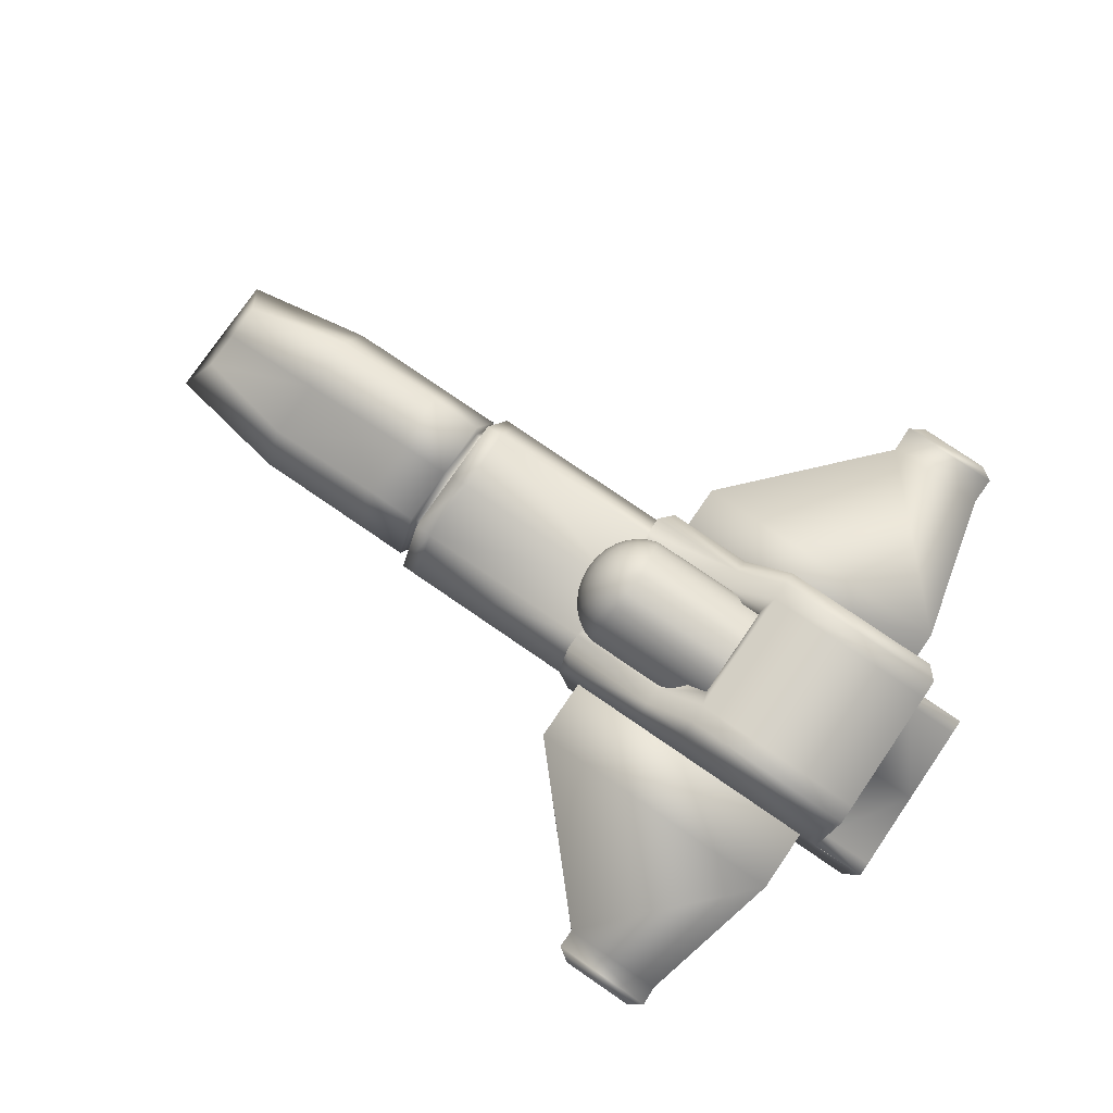
<metadata>
{"format":"obj","ext":"obj","renderer":"f3d","projection":"perspective","resolution":1024,"background":"white","views":[{"elev":78.0,"azim":-145.6,"up":"+Y"}]}
</metadata>
<code>
o Cube_Cube.003
v 1.889 -0.4309 -0.2643
v 1.889 -0.008949 -0.2643
v 2.365 -0.3727 -0.1658
v 2.365 -0.06715 -0.1658
v 1.889 -0.2199 -0.3882
v 2.457 -0.2199 -0.2897
v 1.357 -0.4973 -0.2643
v 1.357 0.05744 -0.2643
v 1.357 -0.2199 -0.3882
v 1.107 -0.449 -0.2472
v 1.107 0.009114 -0.2472
v 1.107 -0.2199 -0.3495
v 1.066 -0.546 -0.2872
v 1.066 0.1062 -0.2872
v 1.066 -0.2199 -0.4328
v 1.113 -0.4973 -0.2643
v 1.113 0.05744 -0.2643
v 1.113 -0.2199 -0.3882
v 0.9884 -0.546 -0.2872
v 0.9884 0.1062 -0.2872
v 0.9884 -0.2199 -0.4328
v 1.053 -0.449 -0.2472
v 1.053 0.009114 -0.2472
v 1.053 -0.2199 -0.3495
v 0.165 -0.2199 -0.4328
v 0.165 -0.546 -0.2872
v -1.273 -0.546 -0.2872
v -1.273 0.4349 -0.2872
v -0.2745 -0.546 -0.2872
v -0.2745 -0.2199 -0.4328
v -0.2745 0.1062 -0.2872
v -0.4943 -0.546 -0.2872
v -0.4943 -0.2199 -0.4328
v -0.4943 0.4349 -0.2872
v -1.517 -0.546 -0.2872
v 0.1124 0.06877 -0.4367
v 0.165 0.1062 -0.3709
v -1.22 0.3975 -0.4369
v -1.273 0.4349 -0.3709
v -1.273 -0.2199 -0.3665
v -1.273 -0.1864 -0.4254
v -1.273 -0.546 -0.3709
v -1.273 -0.5123 -0.4367
v 0.1124 -0.5123 -0.4367
v 0.165 -0.546 -0.3709
v 0.1124 -0.2199 -0.4328
v -1.273 -0.2199 -0.4328
v -1.22 -0.2199 -0.4328
v -1.273 -0.2537 -0.4333
v -1.326 -0.2199 -0.4328
v -0.2745 -0.546 -0.3709
v -0.2745 -0.5123 -0.4367
v -0.2745 0.06862 -0.4367
v -0.2745 0.1062 -0.3709
v -0.4943 -0.5123 -0.4367
v -0.4943 -0.546 -0.3709
v -0.4943 0.3974 -0.4369
v -0.4943 0.4349 -0.3709
v -1.517 -0.2199 -0.3665
v -1.517 -0.2199 -0.4328
v -1.517 -0.2529 -0.4181
v -1.464 -0.2199 -0.4328
v -1.464 -0.5123 -0.4367
v -1.517 -0.546 -0.3709
v 1.889 -0.4309 0.001248
v 1.889 -0.008949 0.001248
v 1.889 -0.4309 0.2668
v 1.889 -0.008949 0.2668
v 2.365 -0.3727 0.001248
v 2.365 -0.06715 0.001248
v 2.365 -0.3727 0.1683
v 2.365 -0.06715 0.1683
v 1.889 -0.2199 0.001248
v 1.889 -0.2199 0.3907
v 2.457 -0.2199 0.2922
v 2.457 -0.2199 0.001248
v 1.357 -0.4973 0.2668
v 1.357 -0.4973 0.001248
v 1.357 -0.2199 0.001248
v 1.357 0.05744 0.001248
v 1.357 0.05744 0.2668
v 1.357 -0.2199 0.3907
v 1.107 -0.449 0.2497
v 1.107 -0.449 0.001248
v 1.113 -0.2199 0.001248
v 1.107 0.009114 0.001248
v 1.107 0.009114 0.2497
v 1.107 -0.2199 0.352
v 1.066 -0.546 0.2897
v 1.066 -0.546 0.001248
v 1.053 -0.2199 0.001248
v 1.066 0.1062 0.001248
v 1.066 0.1062 0.2897
v 1.066 -0.2199 0.4353
v 1.113 -0.4973 0.2668
v 1.113 -0.4973 0.001248
v 1.113 0.05744 0.001248
v 1.113 0.05744 0.2668
v 1.113 -0.2199 0.3907
v 1.048 -0.4973 0.001248
v 1.048 -0.2199 0.001248
v 1.048 0.05744 0.001248
v 0.9884 -0.546 0.2897
v 0.9884 -0.546 0.001248
v 0.9989 0.009114 0.001248
v 0.9884 0.1062 0.2897
v 0.9884 -0.2199 0.4353
v 0.9989 -0.2199 0.001248
v 1.053 -0.449 0.2497
v 1.053 -0.449 0.001248
v 1.053 0.009114 0.001248
v 1.053 0.009114 0.2497
v 1.053 -0.2199 0.352
v 0.9989 -0.449 0.001248
v 0.9884 -0.2199 0.001248
v 0.9884 0.1062 0.001248
v 0.165 -0.546 0.001248
v 0.1129 0.1062 0.001248
v 0.165 -0.2199 0.4353
v 0.165 -0.2199 0.001248
v -1.273 -0.546 0.001248
v -1.273 0.4349 0.001248
v -1.273 -0.2199 0.001248
v 0.165 -0.546 0.2897
v -1.273 -0.546 0.2897
v 0.1129 -0.09501 0.2239
v -1.273 0.4349 0.2897
v -0.2745 -0.546 0.2897
v -0.2745 -0.2199 0.4353
v -0.2745 -0.546 0.001248
v -0.2745 -0.09501 0.001248
v -0.2745 -0.2199 0.001248
v -0.2745 0.1062 0.2897
v -0.4943 -0.546 0.2897
v -0.4943 -0.546 0.001248
v -0.4737 0.4042 0.001248
v -0.4943 -0.2199 0.4353
v -0.4943 -0.2199 0.001248
v -0.4737 0.203 0.2239
v -1.517 -0.546 0.2897
v -1.517 -0.546 0.001248
v -1.517 -0.2199 0.001248
v 0.1124 0.06877 0.4392
v 0.165 0.1062 0.3734
v -1.22 0.3975 0.4394
v -1.273 0.4349 0.3734
v -1.273 -0.2199 0.4353
v -1.273 -0.2199 0.369
v -1.273 -0.1864 0.4279
v -1.273 -0.546 0.3734
v -1.273 -0.5123 0.4392
v 0.1124 -0.5123 0.4392
v 0.165 -0.546 0.3734
v 0.1124 -0.2199 0.4353
v -1.22 -0.2199 0.4353
v -1.273 -0.2537 0.4358
v -1.326 -0.2199 0.4353
v -0.2745 -0.546 0.3734
v -0.2745 -0.5123 0.4392
v -0.2745 0.06862 0.4392
v -0.2745 0.1062 0.3734
v -0.4943 -0.5123 0.4392
v -0.4943 -0.546 0.3734
v -0.4943 0.3974 0.4394
v -0.4943 0.4349 0.3734
v -1.517 -0.2199 0.369
v -1.517 -0.2199 0.4353
v -1.517 -0.2529 0.4206
v -1.464 -0.2199 0.4353
v -1.464 -0.5123 0.4392
v -1.517 -0.546 0.3734
v -0.2745 0.1062 -0.2214
v 0.1129 -0.09501 -0.2214
v -0.4737 0.203 -0.2214
v 0.165 0.1062 0.2897
v 0.165 0.1062 -0.2872
v 0.165 0.1062 0.001248
v -0.4943 0.4349 0.001248
v -0.2745 0.1062 0.2239
v -0.4943 0.4349 0.2897
v -0.2745 -0.09501 -0.2214
v 0.1129 0.1062 -0.2214
v 0.1129 -0.09501 0.001248
v -0.4737 0.4042 -0.2214
v -0.4737 0.203 0.001248
v -0.2745 -0.09501 0.2239
v 0.1129 0.1062 0.2239
v -0.4737 0.4042 0.2239
v -1.185 -0.2324 -0.2585
v -1.185 -0.2075 -0.2585
v -1.185 -0.2324 -0.7234
v -1.185 -0.2075 -0.7234
v 0.05783 -0.2324 -0.2585
v 0.05783 -0.2075 -0.2585
v 0.05783 -0.2324 -0.7234
v 0.05783 -0.2075 -0.7234
v -1.012 -0.2075 -1.392
v -1.012 -0.2324 -1.392
v -0.5581 -0.2324 -1.392
v -0.5581 -0.2075 -1.392
v -0.9468 -0.211 -1.457
v -0.9468 -0.2288 -1.425
v -0.6236 -0.2288 -1.425
v -0.6236 -0.211 -1.457
v -1.012 -0.1016 -1.483
v -0.5581 -0.1016 -1.483
v -0.9468 -0.1052 -1.524
v -0.6236 -0.1052 -1.524
v -1.185 -0.2324 0.2355
v -1.185 -0.2075 0.2355
v -1.185 -0.2324 0.7004
v -1.185 -0.2075 0.7004
v 0.05783 -0.2324 0.2355
v 0.05783 -0.2075 0.2355
v 0.05783 -0.2324 0.7004
v 0.05783 -0.2075 0.7004
v -1.012 -0.2075 1.369
v -1.012 -0.2324 1.369
v -0.5581 -0.2324 1.369
v -0.5581 -0.2075 1.369
v -0.9468 -0.211 1.434
v -0.9468 -0.2288 1.402
v -0.6236 -0.2288 1.402
v -0.6236 -0.211 1.434
v -1.012 -0.1016 1.46
v -0.5581 -0.1016 1.46
v -0.9468 -0.1052 1.501
v -0.6236 -0.1052 1.501
v 0.05713 0.3864 -0.05242
v 0.06645 0.3693 -0.104
v 0.07503 0.3416 -0.1516
v 0.08256 0.3043 -0.1933
v 0.08873 0.2588 -0.2275
v 0.09332 0.2069 -0.2529
v 0.09615 0.1506 -0.2686
v 0.0971 0.09212 -0.2739
v 0.06645 0.3864 -0.04931
v 0.08472 0.3693 -0.09793
v 0.1016 0.3416 -0.1427
v 0.1163 0.3043 -0.182
v 0.1284 0.2588 -0.2142
v 0.1374 0.2069 -0.2382
v 0.143 0.1506 -0.2529
v 0.1448 0.09212 -0.2579
v 0.07503 0.3864 -0.04425
v 0.1016 0.3693 -0.08801
v 0.126 0.3416 -0.1283
v 0.1474 0.3043 -0.1637
v 0.165 0.2588 -0.1927
v 0.1781 0.2069 -0.2142
v 0.1861 0.1506 -0.2275
v 0.1889 0.09212 -0.232
v 0.08256 0.3864 -0.03745
v 0.1163 0.3693 -0.07466
v 0.1474 0.3416 -0.1089
v 0.1747 0.3043 -0.139
v 0.1971 0.2588 -0.1637
v 0.2137 0.2069 -0.182
v 0.224 0.1506 -0.1933
v 0.2274 0.09212 -0.1971
v 0.08873 0.3864 -0.02916
v 0.1284 0.3693 -0.05839
v 0.165 0.3416 -0.08533
v 0.1971 0.3043 -0.1089
v 0.2234 0.2588 -0.1283
v 0.243 0.2069 -0.1427
v 0.255 0.1506 -0.1516
v 0.2591 0.09212 -0.1546
v 0.09332 0.3864 -0.01969
v 0.1374 0.3693 -0.03983
v 0.1781 0.3416 -0.05839
v 0.2137 0.3043 -0.07466
v 0.243 0.2588 -0.08801
v 0.2647 0.2069 -0.09793
v 0.2781 0.1506 -0.104
v 0.2826 0.09212 -0.1061
v 0.09615 0.3864 -0.009428
v 0.143 0.3693 -0.01969
v 0.1861 0.3416 -0.02916
v 0.224 0.3043 -0.03745
v 0.255 0.2588 -0.04425
v 0.2781 0.2069 -0.04931
v 0.2923 0.1506 -0.05242
v 0.2971 0.09212 -0.05348
v 0.0971 0.3864 0.001249
v 0.1448 0.3693 0.001249
v 0.1889 0.3416 0.001249
v 0.2274 0.3043 0.001249
v 0.2591 0.2588 0.001249
v 0.2826 0.2069 0.001248
v 0.2971 0.1506 0.001249
v 0.302 0.09212 0.001249
v 0.09615 0.3864 0.01192
v 0.143 0.3693 0.02219
v 0.1861 0.3416 0.03165
v 0.224 0.3043 0.03994
v 0.255 0.2588 0.04675
v 0.2781 0.2069 0.05181
v 0.2923 0.1506 0.05492
v 0.2971 0.09212 0.05597
v 0.09332 0.3864 0.02219
v 0.1374 0.3693 0.04233
v 0.1781 0.3416 0.06089
v 0.2137 0.3043 0.07715
v 0.243 0.2588 0.0905
v 0.2647 0.2069 0.1004
v 0.2781 0.1506 0.1065
v 0.2826 0.09212 0.1086
v 0.08873 0.3864 0.03165
v 0.1284 0.3693 0.06089
v 0.165 0.3416 0.08783
v 0.1971 0.3043 0.1114
v 0.2234 0.2588 0.1308
v 0.243 0.2069 0.1452
v 0.255 0.1506 0.1541
v 0.2591 0.09212 0.1571
v 0.08256 0.3864 0.03994
v 0.1163 0.3693 0.07715
v 0.1474 0.3416 0.1114
v 0.1747 0.3043 0.1415
v 0.1971 0.2588 0.1662
v 0.2137 0.2069 0.1845
v 0.224 0.1506 0.1958
v 0.2274 0.09212 0.1996
v 0.07503 0.3864 0.04675
v 0.1016 0.3693 0.0905
v 0.126 0.3416 0.1308
v 0.1474 0.3043 0.1662
v 0.165 0.2588 0.1952
v 0.1781 0.2069 0.2167
v 0.1861 0.1506 0.23
v 0.1889 0.09212 0.2345
v 0.06645 0.3864 0.05181
v 0.08472 0.3693 0.1004
v 0.1016 0.3416 0.1452
v 0.1163 0.3043 0.1845
v 0.1284 0.2588 0.2167
v 0.1374 0.2069 0.2407
v 0.143 0.1506 0.2554
v 0.1448 0.09212 0.2604
v 0.05713 0.3864 0.05492
v 0.06645 0.3693 0.1065
v 0.07503 0.3416 0.1541
v 0.08256 0.3043 0.1958
v 0.08873 0.2588 0.23
v 0.09332 0.2069 0.2554
v 0.09615 0.1506 0.2711
v 0.0971 0.09212 0.2764
v -0.7065 0.3864 -0.05242
v -0.6886 0.3416 -0.1516
v -0.6749 0.2588 -0.2275
v -0.6703 0.2069 -0.2529
v -0.6674 0.1506 -0.2686
v -0.6665 0.09212 -0.2739
v -0.6971 0.3693 0.1065
v -0.6665 0.09212 0.2764
v -0.4201 0.3416 0.1541
v -0.4287 0.3693 0.1065
v -0.4064 0.2588 -0.2275
v -0.4018 0.2069 -0.2529
v -0.4126 0.3043 0.1958
v -0.399 0.1506 -0.2686
v -0.4064 0.2588 0.23
v -0.398 0.09212 -0.2739
v -0.4018 0.2069 0.2554
v -0.438 0.3864 -0.05242
v -0.4201 0.3416 -0.1516
v -0.438 0.3864 0.05492
v -0.6971 0.3693 -0.104
v -0.681 0.3043 -0.1933
v -0.7065 0.3864 0.05492
v -0.6886 0.3416 0.1541
v -0.681 0.3043 0.1958
v -0.6749 0.2588 0.23
v -0.6703 0.2069 0.2554
v -0.6674 0.1506 0.2711
v -0.398 0.09212 0.2764
v -0.4126 0.3043 -0.1933
v -0.4287 0.3693 -0.104
v -0.399 0.1506 0.2711
v -0.2311 -0.08379 0.1482
v -0.2624 -0.01855 0.1482
v -0.2311 -0.08379 -0.1458
v -0.2624 -0.01855 -0.1458
v 0.009081 -0.07917 0.1066
v 0.009081 -0.07917 -0.1041
v -0.206 -0.08379 -0.1458
v -0.2374 -0.01855 -0.1458
v -0.206 -0.08379 0.1482
v -0.2374 -0.01855 0.1482
v -0.2311 -0.05117 0.1482
v -0.2311 -0.05117 -0.1458
v 0.009081 -0.05579 -0.1041
v 0.009081 -0.05579 0.1066
v -0.206 -0.05117 0.1482
v -0.206 -0.05117 -0.1458
v -0.2594 0.09252 0.1129
v -0.2594 0.09252 -0.1104
v -0.2404 0.09252 0.1129
v -0.2404 0.09252 -0.1104
v -0.2619 0.2214 0.1415
v -0.2619 0.2214 -0.139
v -0.2379 0.2214 0.1415
v -0.2379 0.2214 -0.139
v -0.2245 0.3159 0.07085
v -0.2245 0.3159 -0.06836
v -0.2126 0.3159 0.07085
v -0.2126 0.3159 -0.06836
f 5 4 6
f 4 76 6
f 3 65 1
f 4 66 70
f 3 76 69
f 5 3 1
f 7 18 9
f 2 9 8
f 2 80 66
f 65 7 1
f 1 9 5
f 12 23 11
f 84 22 10
f 8 97 80
f 78 16 7
f 9 17 8
f 90 19 13
f 10 24 12
f 122 28 41
f 47 62 60
f 11 111 86
f 10 96 84
f 11 97 17
f 10 18 16
f 11 18 12
f 121 35 27
f 104 26 19
f 15 20 14
f 13 21 15
f 14 116 92
f 90 22 110
f 92 23 14
f 15 22 13
f 15 23 24
f 135 27 32
f 27 64 42
f 21 176 20
f 20 177 116
f 19 25 21
f 34 122 178
f 51 32 56
f 39 41 28
f 39 34 58
f 57 48 38
f 40 142 123
f 45 29 51
f 25 37 176
f 52 33 30
f 45 25 26
f 117 29 26
f 54 176 37
f 43 49 48
f 64 61 60
f 53 33 57
f 130 32 29
f 58 31 54
f 142 61 35
f 56 27 42
f 49 63 62
f 44 30 46
f 47 40 41
f 47 49 50
f 59 60 61
f 42 55 56
f 25 36 37
f 38 47 39
f 54 36 53
f 25 44 46
f 51 44 45
f 54 57 58
f 56 52 51
f 58 38 39
f 63 60 62
f 40 60 59
f 63 42 64
f 46 53 36
f 79 66 73
f 74 72 68
f 76 72 75
f 73 70 76
f 65 71 67
f 72 66 68
f 69 73 76
f 71 76 75
f 71 74 67
f 65 79 73
f 85 80 79
f 99 77 82
f 68 82 74
f 80 68 66
f 77 65 67
f 82 67 74
f 112 88 87
f 109 84 83
f 96 79 78
f 97 81 80
f 95 78 77
f 98 82 81
f 114 91 110
f 103 90 89
f 113 83 88
f 149 127 122
f 147 169 157
f 111 87 86
f 96 83 84
f 87 97 86
f 83 99 88
f 99 87 88
f 140 121 125
f 111 101 91
f 101 110 91
f 117 115 104
f 124 104 103
f 106 94 93
f 107 89 94
f 108 111 91
f 116 93 92
f 90 109 89
f 112 92 93
f 109 94 89
f 94 112 93
f 104 110 90
f 105 115 116
f 115 114 104
f 111 116 92
f 125 135 134
f 171 125 150
f 175 107 106
f 177 106 116
f 183 181 131
f 119 103 107
f 122 180 178
f 121 138 135
f 134 158 163
f 146 149 147
f 180 146 165
f 164 155 137
f 142 148 123
f 128 153 158
f 119 175 144
f 137 159 129
f 130 120 117
f 131 126 183
f 153 124 119
f 128 117 124
f 175 161 144
f 155 151 162
f 168 171 167
f 135 132 130
f 185 186 131
f 160 137 129
f 134 130 128
f 131 174 185
f 133 165 161
f 168 166 142
f 141 123 121
f 125 163 150
f 170 151 156
f 129 152 154
f 147 149 148
f 147 156 155
f 166 168 167
f 162 150 163
f 143 119 144
f 145 147 155
f 161 143 144
f 119 152 153
f 152 158 153
f 164 161 165
f 159 163 158
f 145 165 146
f 167 170 169
f 167 148 166
f 170 150 151
f 160 154 143
f 182 31 172
f 177 182 118
f 31 184 172
f 184 178 136
f 187 133 175
f 187 177 118
f 188 133 179
f 188 178 180
f 182 181 173
f 118 173 183
f 172 174 181
f 184 185 174
f 186 187 126
f 126 118 183
f 139 179 186
f 185 188 139
f 190 191 189
f 192 200 197
f 196 193 195
f 194 189 193
f 195 189 191
f 192 194 196
f 198 203 199
f 192 198 191
f 195 200 196
f 191 199 195
f 201 203 202
f 201 208 204
f 197 202 198
f 200 203 204
f 206 207 205
f 201 205 207
f 200 205 197
f 204 206 200
f 211 210 209
f 212 220 216
f 213 216 215
f 209 214 213
f 209 215 211
f 214 212 216
f 223 218 219
f 218 212 211
f 220 215 216
f 219 211 215
f 223 221 222
f 228 221 224
f 222 217 218
f 220 223 219
f 227 226 225
f 221 225 217
f 225 220 217
f 226 224 220
f 236 243 244
f 230 237 238
f 231 238 239
f 232 239 240
f 233 240 241
f 234 241 242
f 235 242 243
f 241 248 249
f 242 249 250
f 243 250 251
f 244 251 252
f 238 245 246
f 239 246 247
f 240 247 248
f 246 253 254
f 247 254 255
f 248 255 256
f 249 256 257
f 250 257 258
f 251 258 259
f 252 259 260
f 257 264 265
f 258 265 266
f 259 266 267
f 260 267 268
f 254 261 262
f 255 262 263
f 256 263 264
f 262 269 270
f 263 270 271
f 264 271 272
f 265 272 273
f 266 273 274
f 267 274 275
f 268 275 276
f 274 281 282
f 275 282 283
f 276 283 284
f 270 277 278
f 271 278 279
f 272 279 280
f 273 280 281
f 279 286 287
f 280 287 288
f 281 288 289
f 282 289 290
f 283 290 291
f 284 291 292
f 278 285 286
f 290 299 291
f 291 300 292
f 285 294 286
f 286 295 287
f 287 296 288
f 288 297 289
f 289 298 290
f 294 303 295
f 295 304 296
f 296 305 297
f 297 306 298
f 298 307 299
f 299 308 300
f 293 302 294
f 306 315 307
f 307 316 308
f 301 310 302
f 302 311 303
f 303 312 304
f 304 313 305
f 305 314 306
f 311 320 312
f 312 321 313
f 313 322 314
f 314 323 315
f 315 324 316
f 309 318 310
f 310 319 311
f 323 332 324
f 317 326 318
f 318 327 319
f 319 328 320
f 320 329 321
f 321 330 322
f 322 331 323
f 327 336 328
f 328 337 329
f 329 338 330
f 330 339 331
f 331 340 332
f 325 334 326
f 326 335 327
f 339 348 340
f 333 342 334
f 334 343 335
f 335 344 336
f 336 345 337
f 337 346 338
f 338 347 339
f 253 245 317
f 358 372 357
f 359 352 351
f 357 373 361
f 360 353 352
f 361 374 363
f 362 354 353
f 363 375 365
f 365 376 380
f 366 369 349
f 380 356 377
f 379 350 369
f 367 370 350
f 368 355 358
f 366 371 368
f 378 351 370
f 232 359 378
f 229 368 341
f 341 358 342
f 231 378 367
f 230 367 379
f 347 377 348
f 229 379 366
f 346 380 347
f 345 365 346
f 235 364 362
f 344 363 345
f 234 362 360
f 343 361 344
f 233 360 359
f 342 357 343
f 382 392 391
f 390 391 395
f 386 389 387
f 382 398 384
f 394 396 395
f 387 381 383
f 390 396 388
f 392 388 396
f 392 387 383
f 394 389 385
f 395 381 389
f 393 385 386
f 396 386 387
f 391 383 381
f 400 403 399
f 390 400 399
f 384 400 388
f 390 397 382
f 403 405 401
f 399 401 397
f 398 404 400
f 397 402 398
f 406 407 408
f 404 406 408
f 401 406 402
f 404 407 403
f 5 2 4
f 4 70 76
f 3 69 65
f 4 2 66
f 3 6 76
f 5 6 3
f 7 16 18
f 2 5 9
f 2 8 80
f 65 78 7
f 1 7 9
f 12 24 23
f 84 110 22
f 8 17 97
f 78 96 16
f 9 18 17
f 90 104 19
f 10 22 24
f 40 123 41
f 123 122 41
f 47 50 62
f 11 23 111
f 10 16 96
f 11 86 97
f 10 12 18
f 11 17 18
f 121 141 35
f 104 117 26
f 15 21 20
f 13 19 21
f 14 20 116
f 90 13 22
f 92 111 23
f 15 24 22
f 15 14 23
f 135 121 27
f 27 35 64
f 21 25 176
f 20 176 177
f 19 26 25
f 34 28 122
f 51 29 32
f 39 47 41
f 39 28 34
f 57 33 48
f 40 59 142
f 45 26 29
f 52 55 33
f 117 130 29
f 54 31 176
f 48 33 55
f 55 43 48
f 64 35 61
f 53 30 33
f 130 135 32
f 58 34 31
f 35 141 142
f 142 59 61
f 56 32 27
f 62 50 49
f 49 43 63
f 44 52 30
f 47 48 49
f 42 43 55
f 25 46 36
f 38 48 47
f 54 37 36
f 25 45 44
f 51 52 44
f 54 53 57
f 56 55 52
f 58 57 38
f 63 64 60
f 40 47 60
f 63 43 42
f 46 30 53
f 79 80 66
f 74 75 72
f 76 70 72
f 73 66 70
f 65 69 71
f 72 70 66
f 69 65 73
f 71 69 76
f 71 75 74
f 65 78 79
f 85 97 80
f 99 95 77
f 68 81 82
f 80 81 68
f 77 78 65
f 82 77 67
f 112 113 88
f 109 110 84
f 96 85 79
f 97 98 81
f 95 96 78
f 98 99 82
f 114 108 91
f 103 104 90
f 113 109 83
f 122 123 149
f 123 148 149
f 147 167 169
f 111 112 87
f 96 95 83
f 87 98 97
f 83 95 99
f 99 98 87
f 140 141 121
f 111 102 101
f 101 100 110
f 117 120 115
f 124 117 104
f 106 107 94
f 107 103 89
f 108 105 111
f 116 106 93
f 90 110 109
f 112 111 92
f 109 113 94
f 94 113 112
f 104 114 110
f 105 108 115
f 115 108 114
f 111 105 116
f 125 121 135
f 171 140 125
f 175 119 107
f 177 175 106
f 183 173 181
f 119 124 103
f 122 127 180
f 121 123 138
f 134 128 158
f 146 127 149
f 180 127 146
f 164 145 155
f 142 166 148
f 128 124 153
f 137 162 159
f 130 132 120
f 131 186 126
f 128 130 117
f 175 133 161
f 162 137 155
f 155 156 151
f 168 140 171
f 135 138 132
f 185 139 186
f 160 164 137
f 134 135 130
f 131 181 174
f 133 180 165
f 142 141 140
f 140 168 142
f 141 142 123
f 125 134 163
f 156 157 169
f 169 170 156
f 129 159 152
f 147 157 156
f 162 151 150
f 143 154 119
f 145 146 147
f 161 160 143
f 119 154 152
f 152 159 158
f 164 160 161
f 159 162 163
f 145 164 165
f 167 171 170
f 167 147 148
f 170 171 150
f 160 129 154
f 182 176 31
f 177 176 182
f 31 34 184
f 184 34 178
f 187 179 133
f 187 175 177
f 188 180 133
f 188 136 178
f 182 172 181
f 118 182 173
f 172 184 174
f 184 136 185
f 186 179 187
f 126 187 118
f 139 188 179
f 185 136 188
f 190 192 191
f 192 196 200
f 196 194 193
f 194 190 189
f 195 193 189
f 192 190 194
f 198 202 203
f 192 197 198
f 195 199 200
f 191 198 199
f 201 204 203
f 201 207 208
f 197 201 202
f 200 199 203
f 206 208 207
f 201 197 205
f 200 206 205
f 204 208 206
f 211 212 210
f 212 217 220
f 213 214 216
f 209 210 214
f 209 213 215
f 214 210 212
f 223 222 218
f 218 217 212
f 220 219 215
f 219 218 211
f 223 224 221
f 228 227 221
f 222 221 217
f 220 224 223
f 227 228 226
f 221 227 225
f 225 226 220
f 226 228 224
f 236 235 243
f 230 229 237
f 231 230 238
f 232 231 239
f 233 232 240
f 234 233 241
f 235 234 242
f 241 240 248
f 242 241 249
f 243 242 250
f 244 243 251
f 238 237 245
f 239 238 246
f 240 239 247
f 246 245 253
f 247 246 254
f 248 247 255
f 249 248 256
f 250 249 257
f 251 250 258
f 252 251 259
f 257 256 264
f 258 257 265
f 259 258 266
f 260 259 267
f 254 253 261
f 255 254 262
f 256 255 263
f 262 261 269
f 263 262 270
f 264 263 271
f 265 264 272
f 266 265 273
f 267 266 274
f 268 267 275
f 274 273 281
f 275 274 282
f 276 275 283
f 270 269 277
f 271 270 278
f 272 271 279
f 273 272 280
f 279 278 286
f 280 279 287
f 281 280 288
f 282 281 289
f 283 282 290
f 284 283 291
f 278 277 285
f 290 298 299
f 291 299 300
f 285 293 294
f 286 294 295
f 287 295 296
f 288 296 297
f 289 297 298
f 294 302 303
f 295 303 304
f 296 304 305
f 297 305 306
f 298 306 307
f 299 307 308
f 293 301 302
f 306 314 315
f 307 315 316
f 301 309 310
f 302 310 311
f 303 311 312
f 304 312 313
f 305 313 314
f 311 319 320
f 312 320 321
f 313 321 322
f 314 322 323
f 315 323 324
f 309 317 318
f 310 318 319
f 323 331 332
f 317 325 326
f 318 326 327
f 319 327 328
f 320 328 329
f 321 329 330
f 322 330 331
f 327 335 336
f 328 336 337
f 329 337 338
f 330 338 339
f 331 339 340
f 325 333 334
f 326 334 335
f 339 347 348
f 333 341 342
f 334 342 343
f 335 343 344
f 336 344 345
f 337 345 346
f 338 346 347
f 245 237 325
f 237 229 333
f 245 325 317
f 229 341 333
f 333 325 237
f 317 309 253
f 309 301 261
f 253 309 261
f 301 293 269
f 293 285 277
f 269 293 277
f 269 261 301
f 358 355 372
f 359 360 352
f 357 372 373
f 360 362 353
f 361 373 374
f 362 364 354
f 363 374 375
f 365 375 376
f 366 379 369
f 380 376 356
f 379 367 350
f 367 378 370
f 368 371 355
f 366 349 371
f 378 359 351
f 232 233 359
f 229 366 368
f 341 368 358
f 231 232 378
f 230 231 367
f 347 380 377
f 229 230 379
f 346 365 380
f 345 363 365
f 235 236 364
f 344 361 363
f 234 235 362
f 343 357 361
f 233 234 360
f 342 358 357
f 382 384 392
f 390 382 391
f 386 385 389
f 382 397 398
f 394 393 396
f 387 389 381
f 390 395 396
f 392 384 388
f 392 396 387
f 394 395 389
f 395 391 381
f 393 394 385
f 396 393 386
f 391 392 383
f 400 404 403
f 390 388 400
f 384 398 400
f 390 399 397
f 403 407 405
f 399 403 401
f 398 402 404
f 397 401 402
f 406 405 407
f 404 402 406
f 401 405 406
f 404 408 407

</code>
